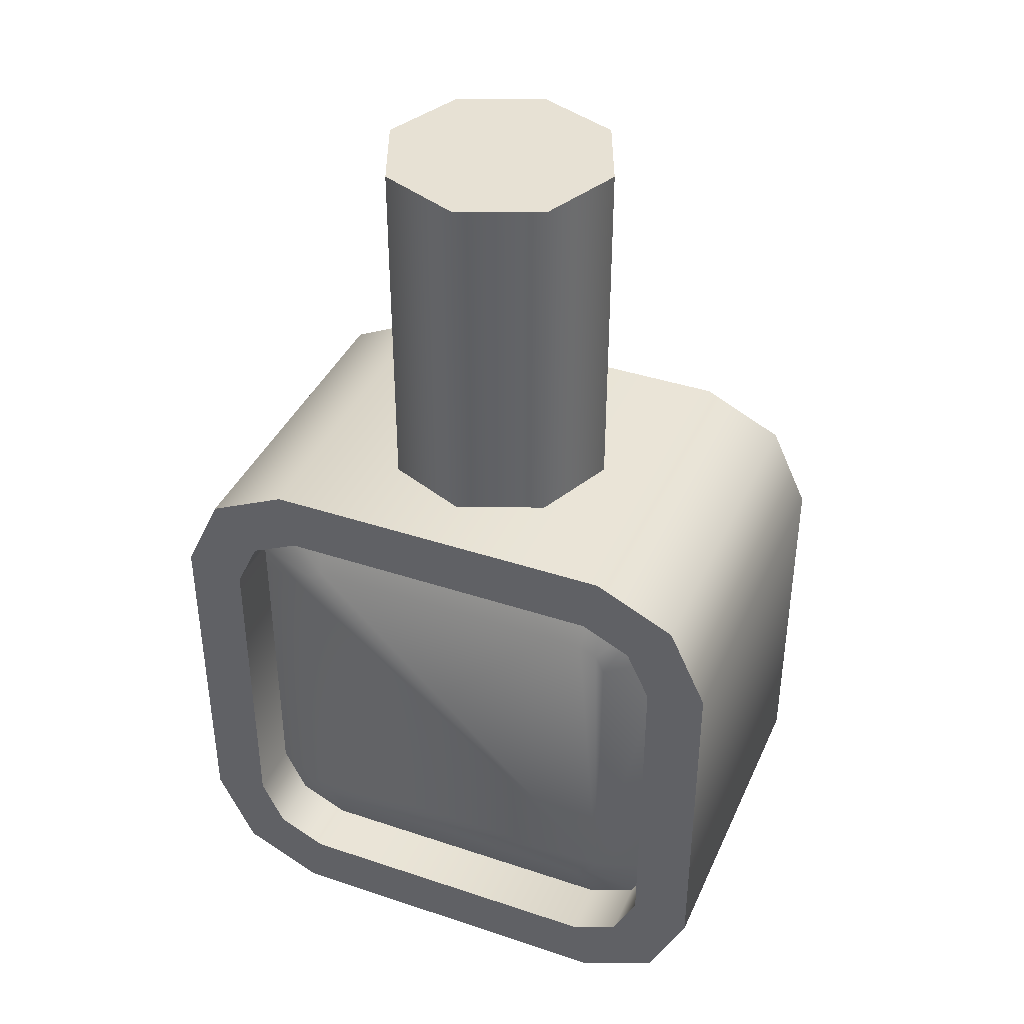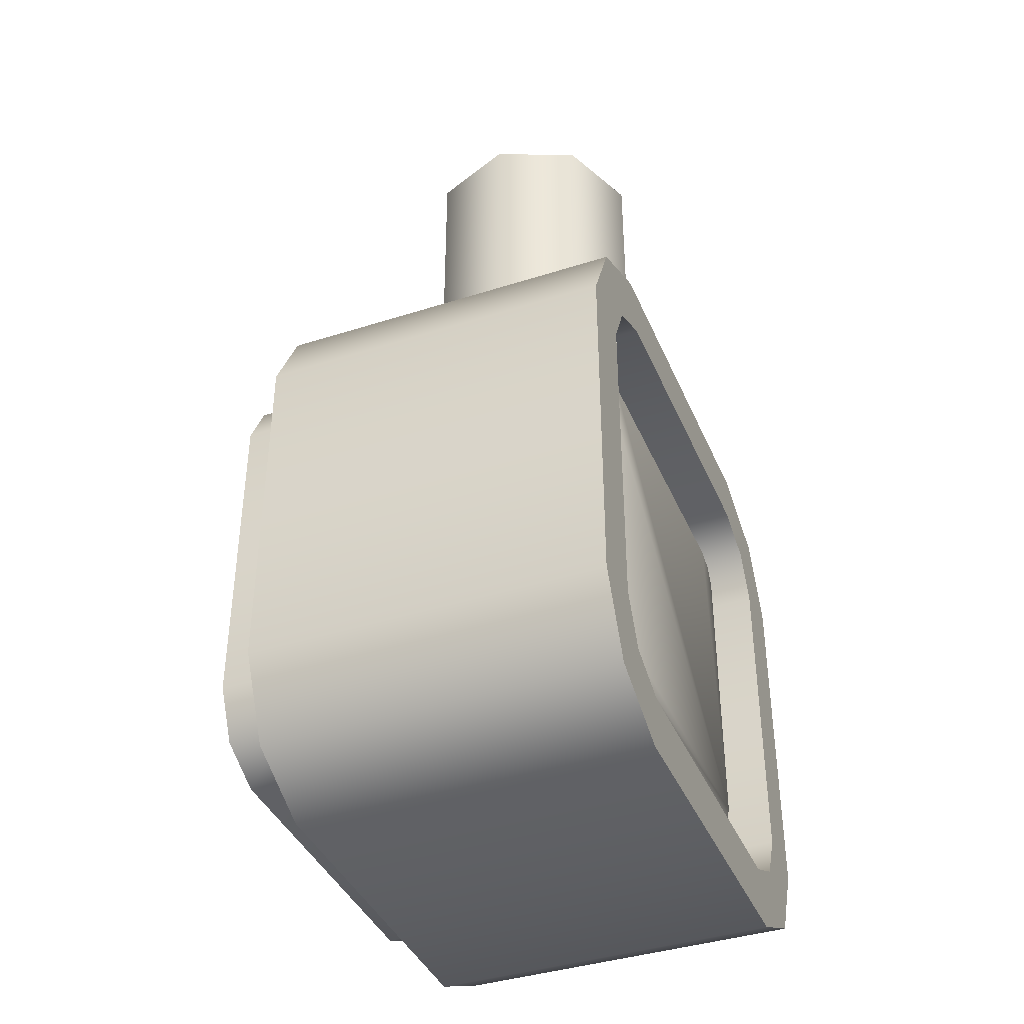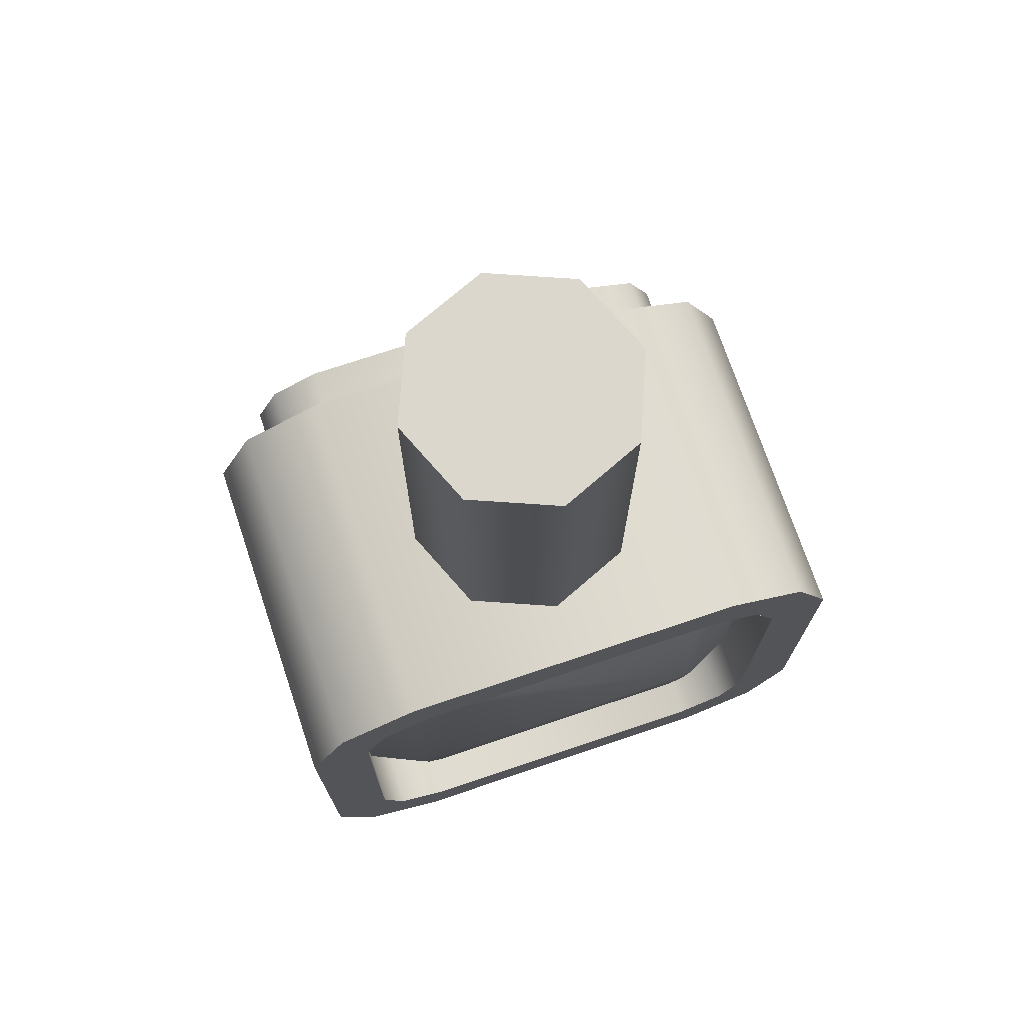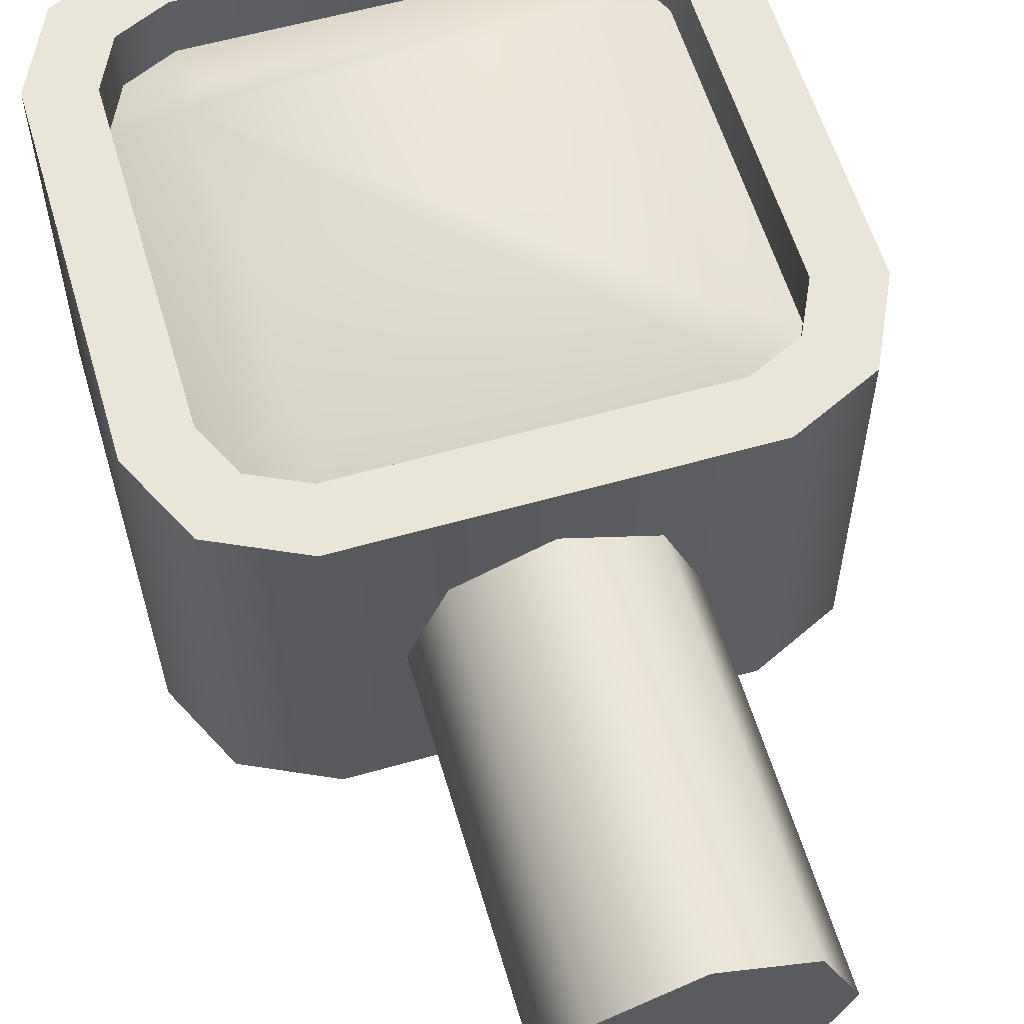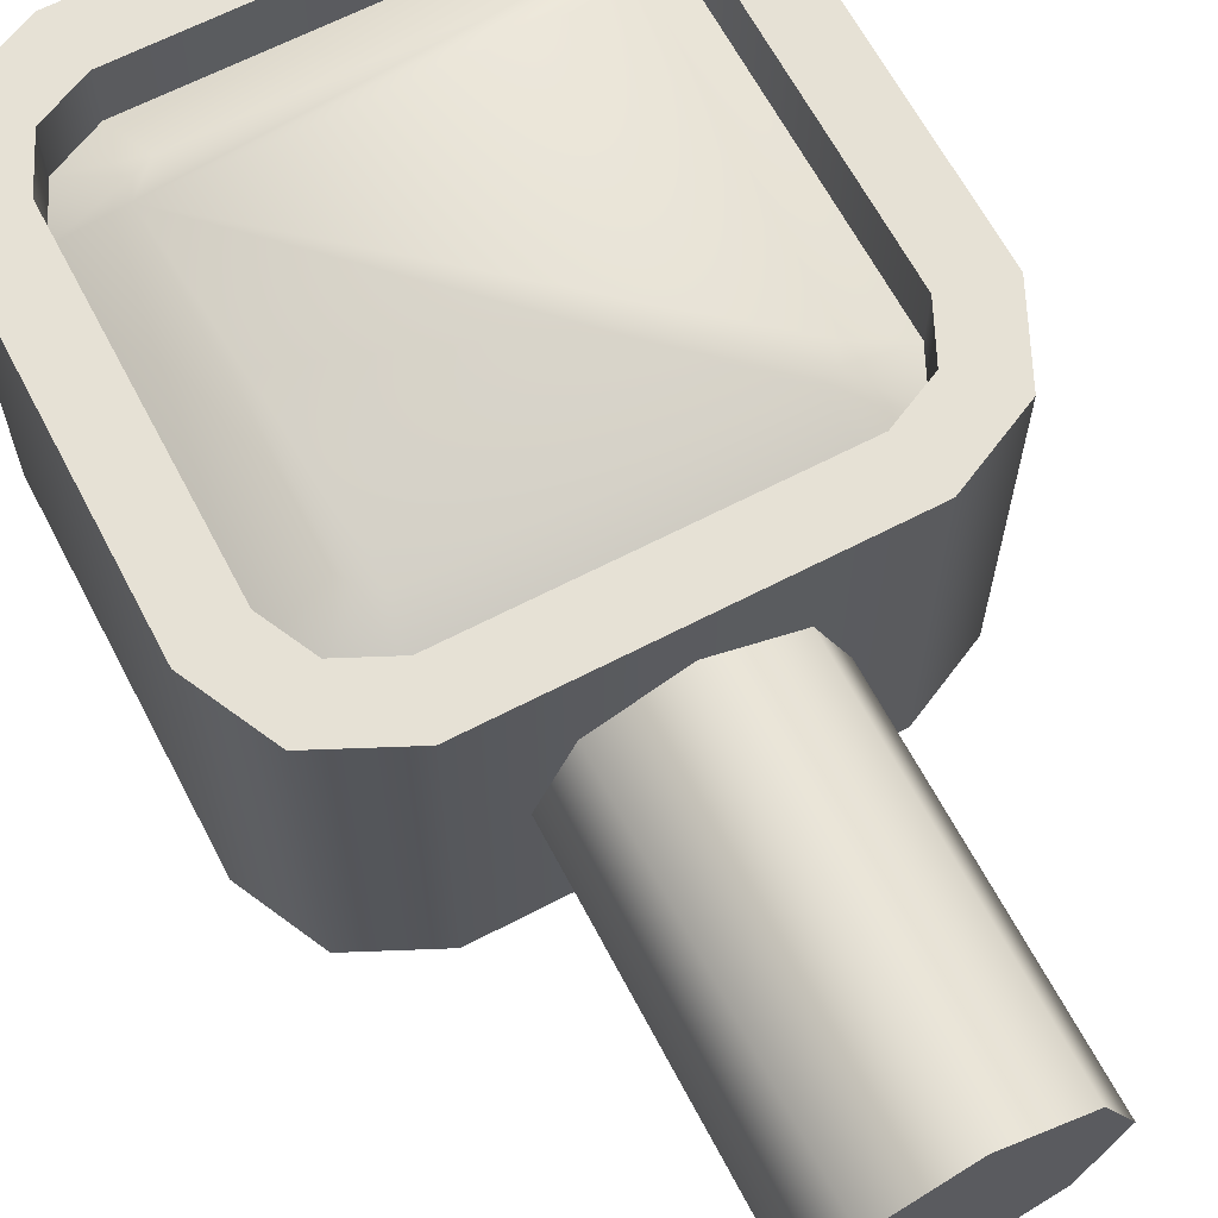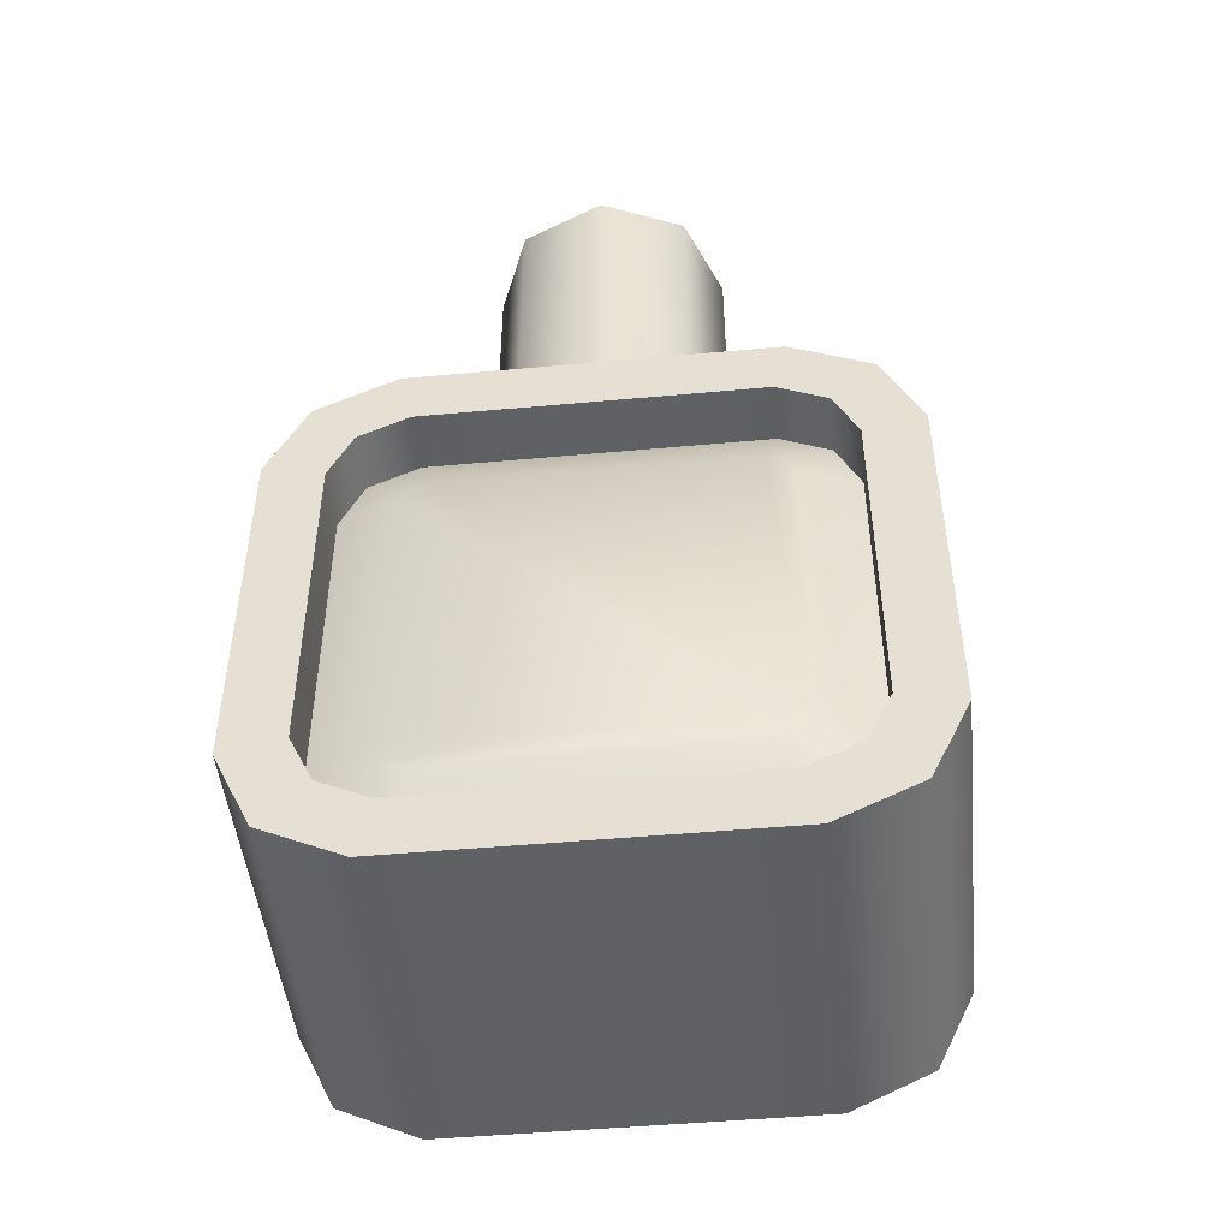
<metadata>
{"format":"obj","ext":"obj","renderer":"f3d","projection":"perspective","resolution":1024,"background":"white","views":[{"elev":39.4,"azim":-157.4,"up":"+Z"},{"elev":-39.9,"azim":111.6,"up":"+Z"},{"elev":72.9,"azim":161.4,"up":"+Z"},{"elev":58.5,"azim":-16.4,"up":"+Y"},{"elev":64.7,"azim":-27.7,"up":"+Y"},{"elev":-47.7,"azim":-174.1,"up":"+Z"}]}
</metadata>
<code>
o mesh
v 0.025 1.847e-17 0.025
v 0.01768 -0.01768 0.025
v 2.686e-18 -0.025 0.025
v -0.01768 -0.01768 0.025
v -0.025 1.541e-17 0.025
v -0.01768 0.01768 0.025
v -3.437e-18 0.025 0.025
v 0.01768 0.01768 0.025
v 0.025 1.454e-17 -0.05
v 0.01768 -0.01768 -0.05
v 4.22e-18 -0.025 -0.05
v -0.01768 -0.01768 -0.05
v -0.025 1.148e-17 -0.05
v -0.01768 0.01768 -0.05
v -1.904e-18 0.025 -0.05
v 0.01768 0.01768 -0.05
v -0.0625 -0.0375 -0.15
v -0.0375 -0.0375 -0.175
v -0.0625 -0.0375 -0.075
v -0.0375 -0.0375 -0.05
v -0.0625 0.0375 -0.15
v -0.0375 0.0375 -0.175
v -0.0625 0.0375 -0.075
v -0.0375 0.0375 -0.05
v 0.0375 -0.0375 -0.175
v 0.0625 -0.0375 -0.15
v 0.0625 -0.0375 -0.075
v 0.0375 -0.0375 -0.05
v 0.0375 0.0375 -0.175
v 0.0625 0.0375 -0.15
v 0.0625 0.0375 -0.075
v 0.0375 0.0375 -0.05
v -0.05442 -0.0375 -0.05808
v 0.05442 -0.0375 -0.05808
v -0.05442 -0.0375 -0.1669
v -0.05442 0.0375 -0.05808
v 0.05442 0.0375 -0.1669
v -0.05442 0.0375 -0.1669
v 0.05442 -0.0375 -0.1669
v 0.05442 0.0375 -0.05808
v -0.05 -0.0375 -0.07783
v -0.05 -0.0375 -0.1472
v -0.04504 -0.0375 -0.1575
v -0.03467 -0.0375 -0.1625
v 0.03467 -0.0375 -0.1625
v 0.04504 -0.0375 -0.1575
v 0.05 -0.0375 -0.1472
v 0.05 -0.0375 -0.07783
v 0.04504 -0.0375 -0.06746
v 0.03467 -0.0375 -0.0625
v -0.03467 -0.0375 -0.0625
v -0.04504 -0.0375 -0.06746
v -0.05 -0.05 -0.07783
v -0.05 -0.05 -0.1472
v -0.04504 -0.05 -0.1575
v -0.03467 -0.05 -0.1625
v 0.03467 -0.05 -0.1625
v 0.04504 -0.05 -0.1575
v 0.05 -0.05 -0.1472
v 0.05 -0.05 -0.07783
v 0.04504 -0.05 -0.06746
v 0.03467 -0.05 -0.0625
v -0.03467 -0.05 -0.0625
v -0.04504 -0.05 -0.06746
v -0.04504 0.0375 -0.1575
v -0.05 0.0375 -0.1472
v -0.05 0.0375 -0.07783
v -0.04504 0.0375 -0.06746
v -0.03467 0.0375 -0.0625
v 0.03467 0.0375 -0.0625
v 0.04504 0.0375 -0.06746
v 0.05 0.0375 -0.07783
v 0.05 0.0375 -0.1472
v 0.04504 0.0375 -0.1575
v 0.03467 0.0375 -0.1625
v -0.03467 0.0375 -0.1625
v -0.04504 0.025 -0.1575
v -0.05 0.025 -0.1472
v -0.05 0.025 -0.07783
v -0.04504 0.025 -0.06746
v -0.03467 0.025 -0.0625
v 0.03467 0.025 -0.0625
v 0.04504 0.025 -0.06746
v 0.05 0.025 -0.07783
v 0.05 0.025 -0.1472
v 0.04504 0.025 -0.1575
v 0.03467 0.025 -0.1625
v -0.03467 0.025 -0.1625
v -0.03567 0.03125 -0.1482
v -0.0375 0.03125 -0.1443
v -0.0375 0.03125 -0.08066
v -0.03567 0.03125 -0.07683
v -0.03184 0.03125 -0.075
v 0.03184 0.03125 -0.075
v 0.03567 0.03125 -0.07683
v 0.0375 0.03125 -0.08066
v 0.0375 0.03125 -0.1443
v 0.03567 0.03125 -0.1482
v 0.03184 0.03125 -0.15
v -0.03184 0.03125 -0.15
v 6.939e-18 -0.05 -0.1625
v 1.041e-17 -0.05 -0.0625
g mesh_mesh_auv
f 1 8 7 6 5 4 3 2
f 17 42 41 19
f 18 44 43 35
f 19 41 52 33
f 20 51 50 28
f 21 66 65 38
f 22 76 75 29
f 23 67 66 21
f 24 69 68 36
f 25 45 44 18
f 26 47 46 39
f 27 48 47 26
f 28 50 49 34
f 29 75 74 37
f 30 73 72 31
f 31 72 71 40
f 32 70 69 24
f 33 52 51 20
f 34 49 48 27
f 35 43 42 17
f 36 68 67 23
f 37 74 73 30
f 38 65 76 22
f 39 46 45 25
f 40 71 70 32
f 54 55 56 101 102 63 64 53
f 57 58 59 60 61 62 102 101
f 77 89 100 88
f 78 90 89 77
f 79 91 90 78
f 80 92 91 79
f 81 93 92 80
f 82 94 93 81
f 83 95 94 82
f 84 96 95 83
f 85 97 96 84
f 86 98 97 85
f 87 99 98 86
f 88 100 99 87
f 90 91 92 93 94 95 96 97 98 99 100 89
f 1 9 16 8
f 2 10 9 1
f 3 11 10 2
f 4 12 11 3
f 5 13 12 4
f 6 14 13 5
f 7 15 14 6
f 8 16 15 7
f 18 22 29 25
f 19 23 21 17
f 19 33 36 23
f 26 30 31 27
f 28 32 24 20
f 28 34 40 32
f 31 40 34 27
f 35 38 22 18
f 36 33 20 24
f 37 39 25 29
f 38 35 17 21
f 39 37 30 26
f 41 53 64 52
f 42 54 53 41
f 43 55 54 42
f 44 56 55 43
f 44 101 56
f 45 101 44
f 46 58 57 45
f 47 59 58 46
f 48 60 59 47
f 49 61 60 48
f 50 62 61 49
f 50 102 62
f 51 102 50
f 52 64 63 51
f 65 77 88 76
f 66 78 77 65
f 67 79 78 66
f 68 80 79 67
f 69 81 80 68
f 70 82 81 69
f 71 83 82 70
f 72 84 83 71
f 73 85 84 72
f 74 86 85 73
f 75 87 86 74
f 76 88 87 75
f 101 45 57
f 102 51 63

</code>
